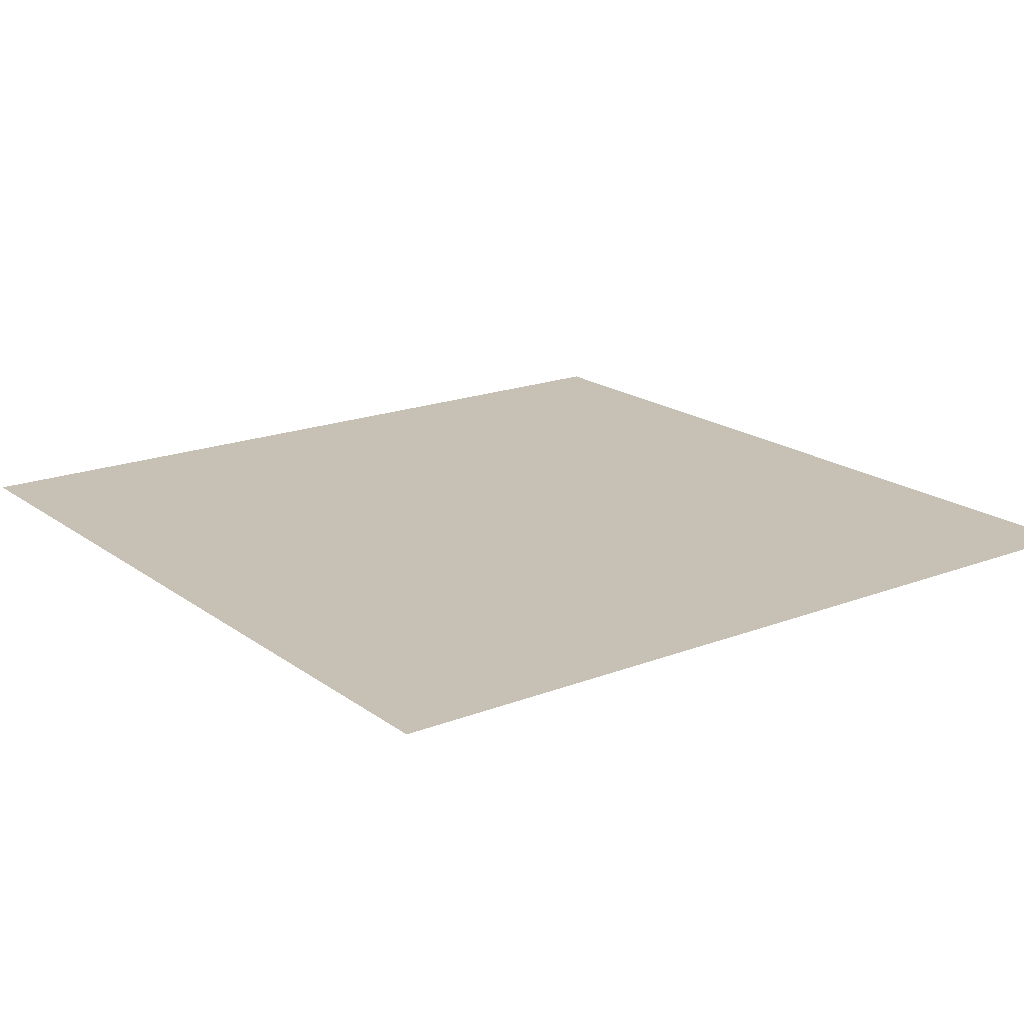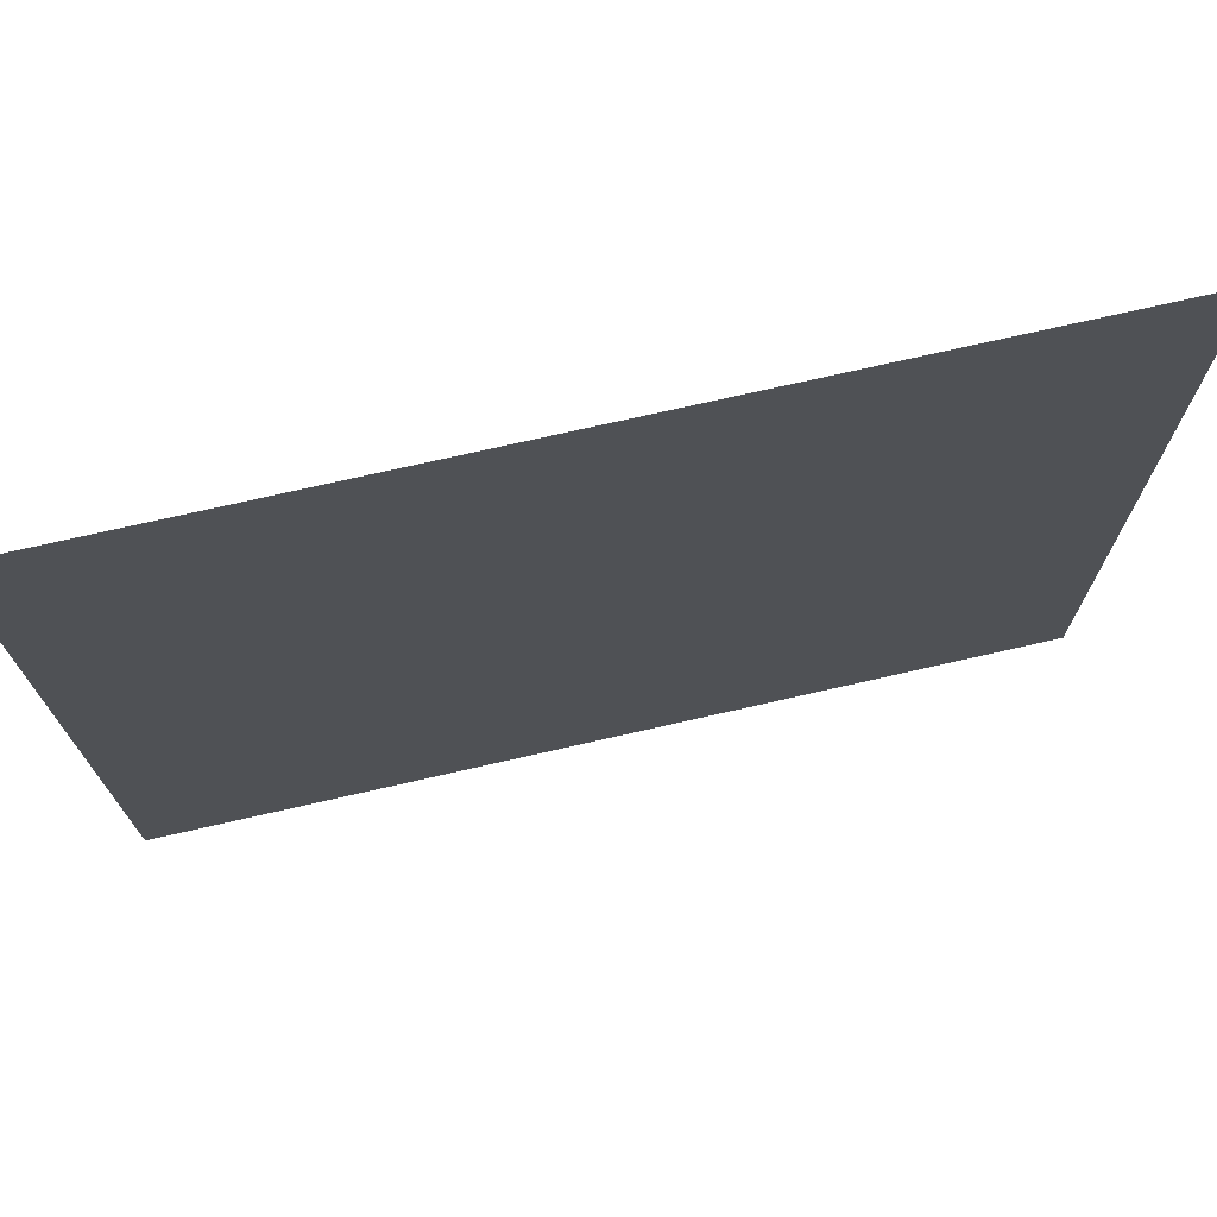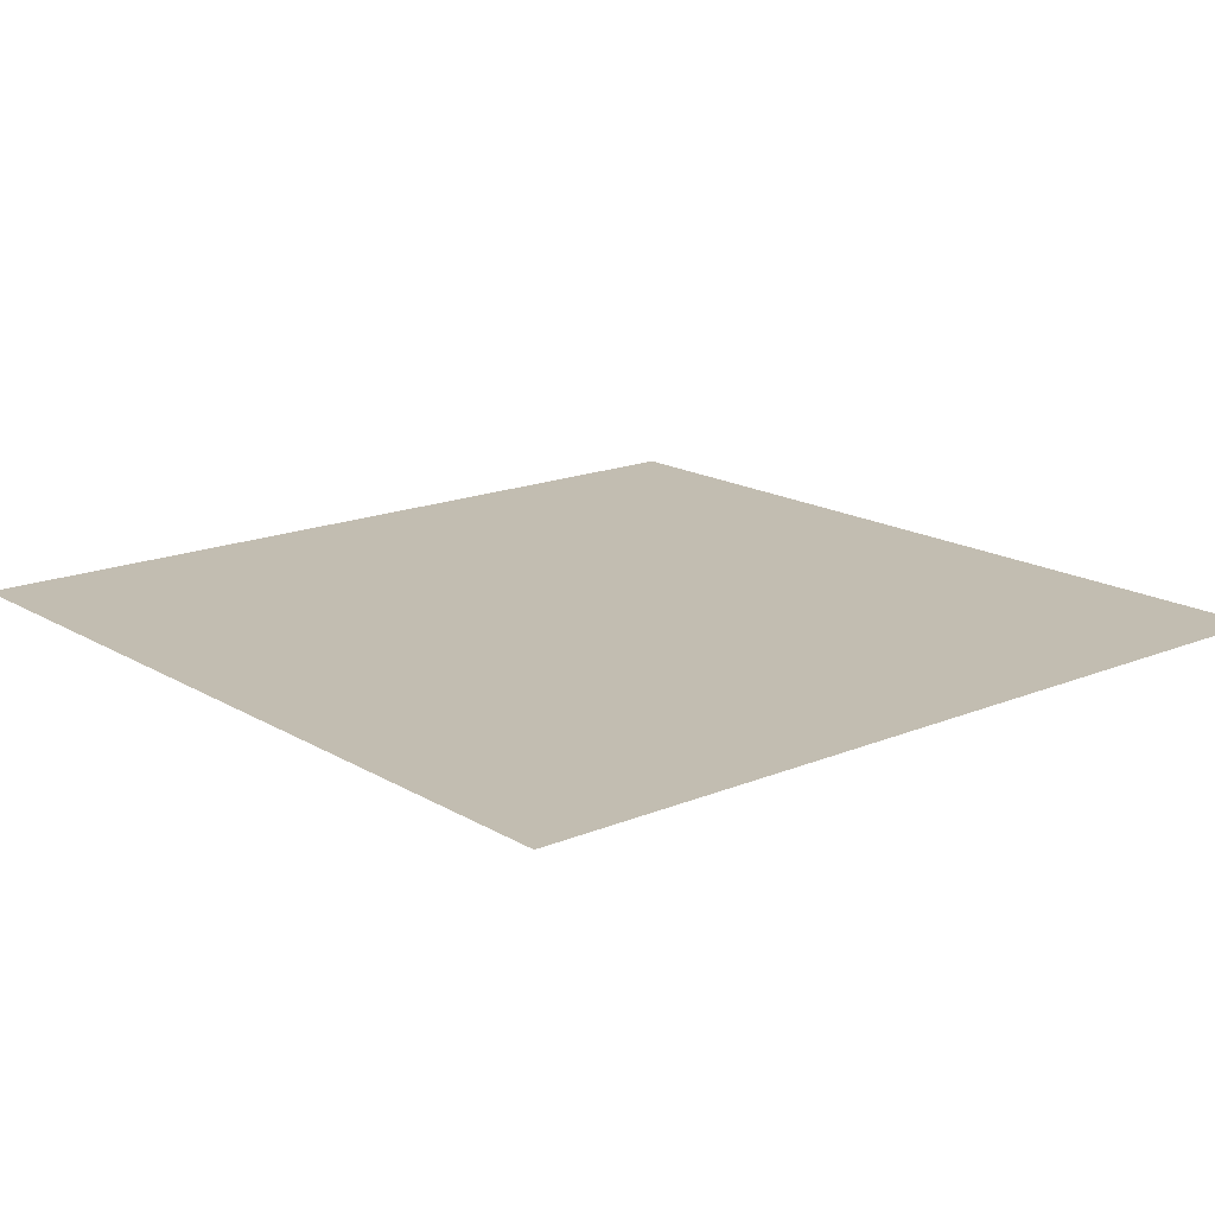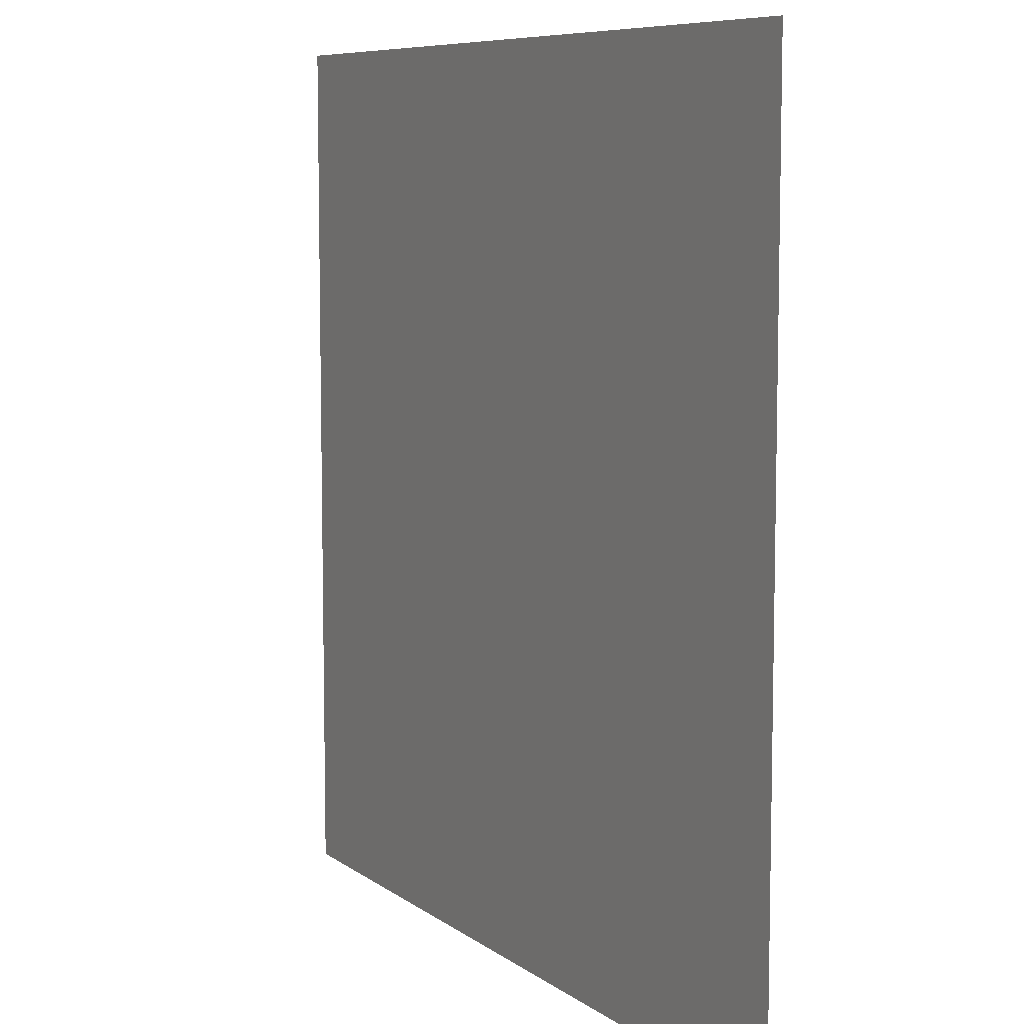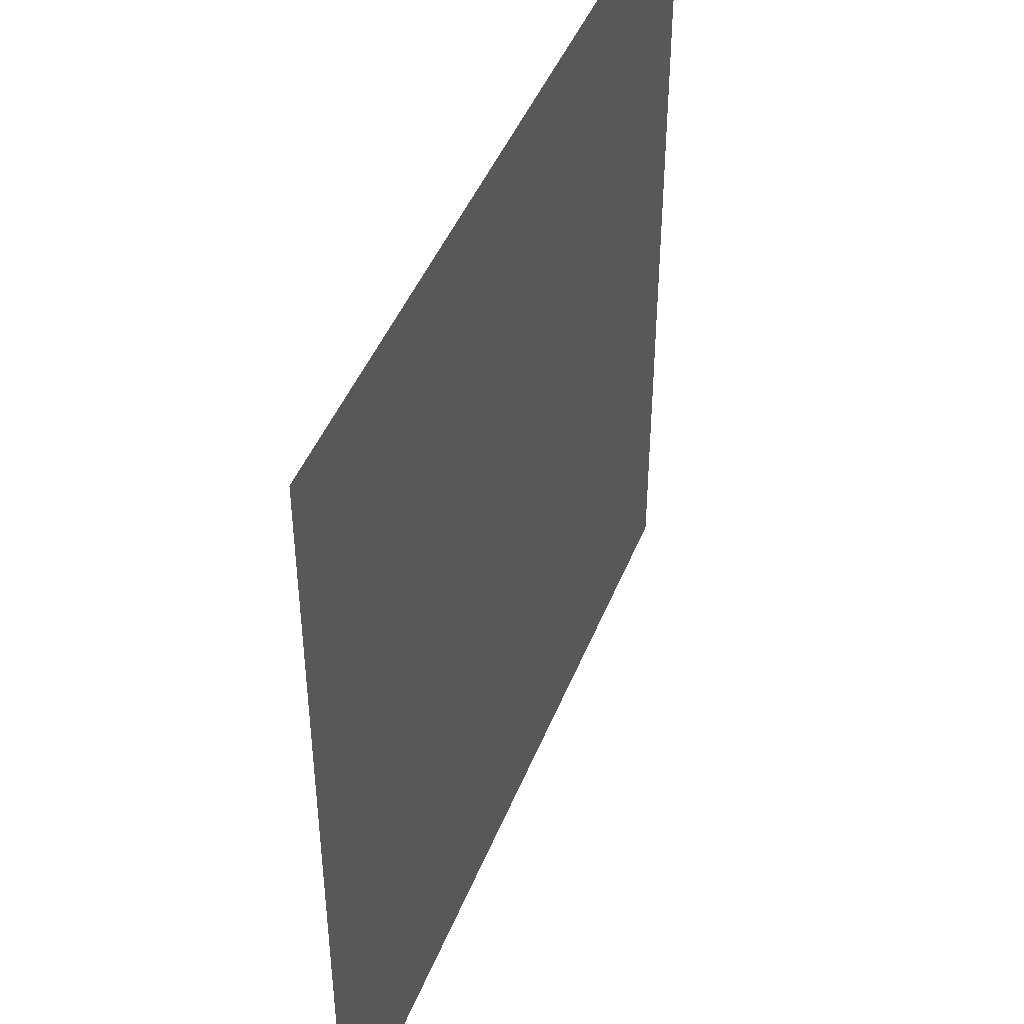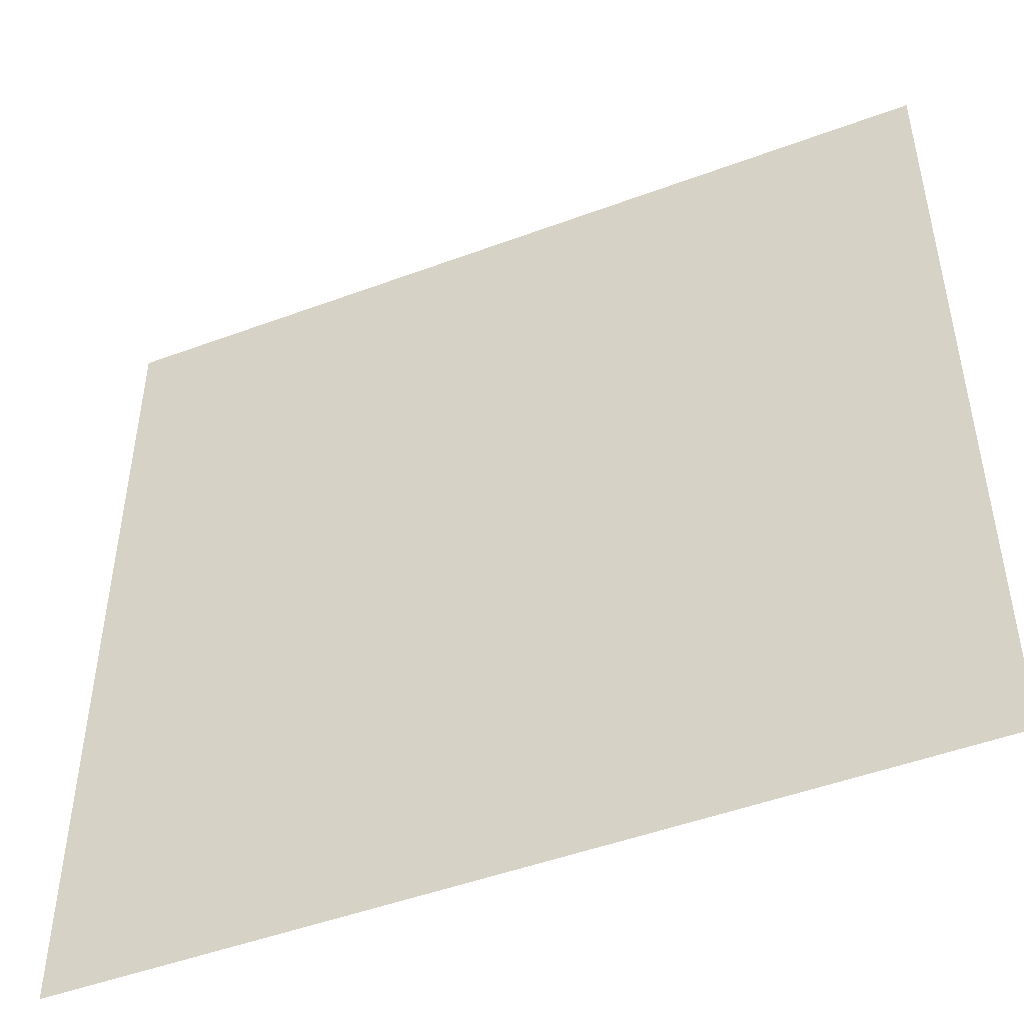
<metadata>
{"format":"obj","ext":"obj","renderer":"f3d","projection":"perspective","resolution":1024,"background":"white","views":[{"elev":18.6,"azim":-36.4,"up":"+Z"},{"elev":74.0,"azim":167.2,"up":"+Y"},{"elev":16.8,"azim":-40.0,"up":"+Z"},{"elev":7.9,"azim":-118.3,"up":"+Y"},{"elev":45.2,"azim":111.0,"up":"+Y"},{"elev":-48.3,"azim":22.6,"up":"+Y"}]}
</metadata>
<code>
v 0 0 0
v 1 0 0
v 1 1 0
v 0 1 0
f 1 2 3 4

</code>
